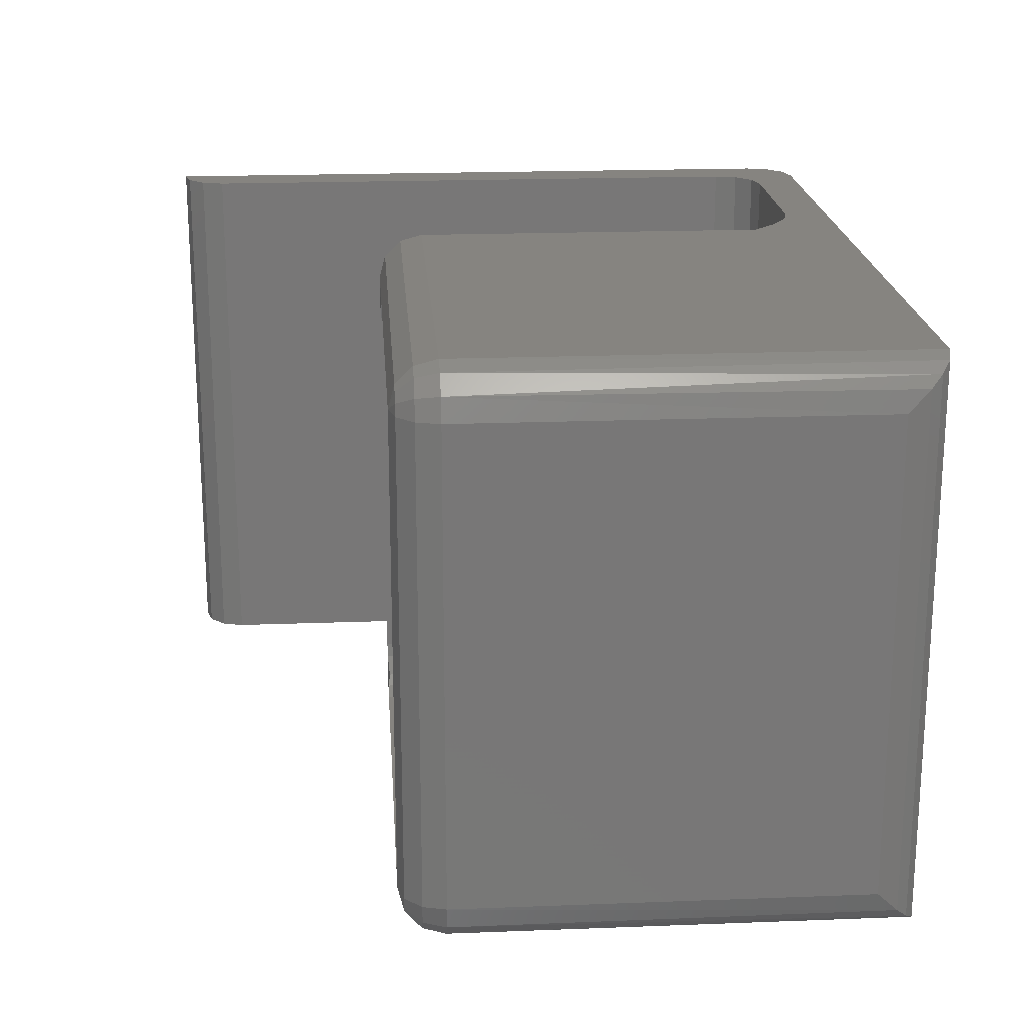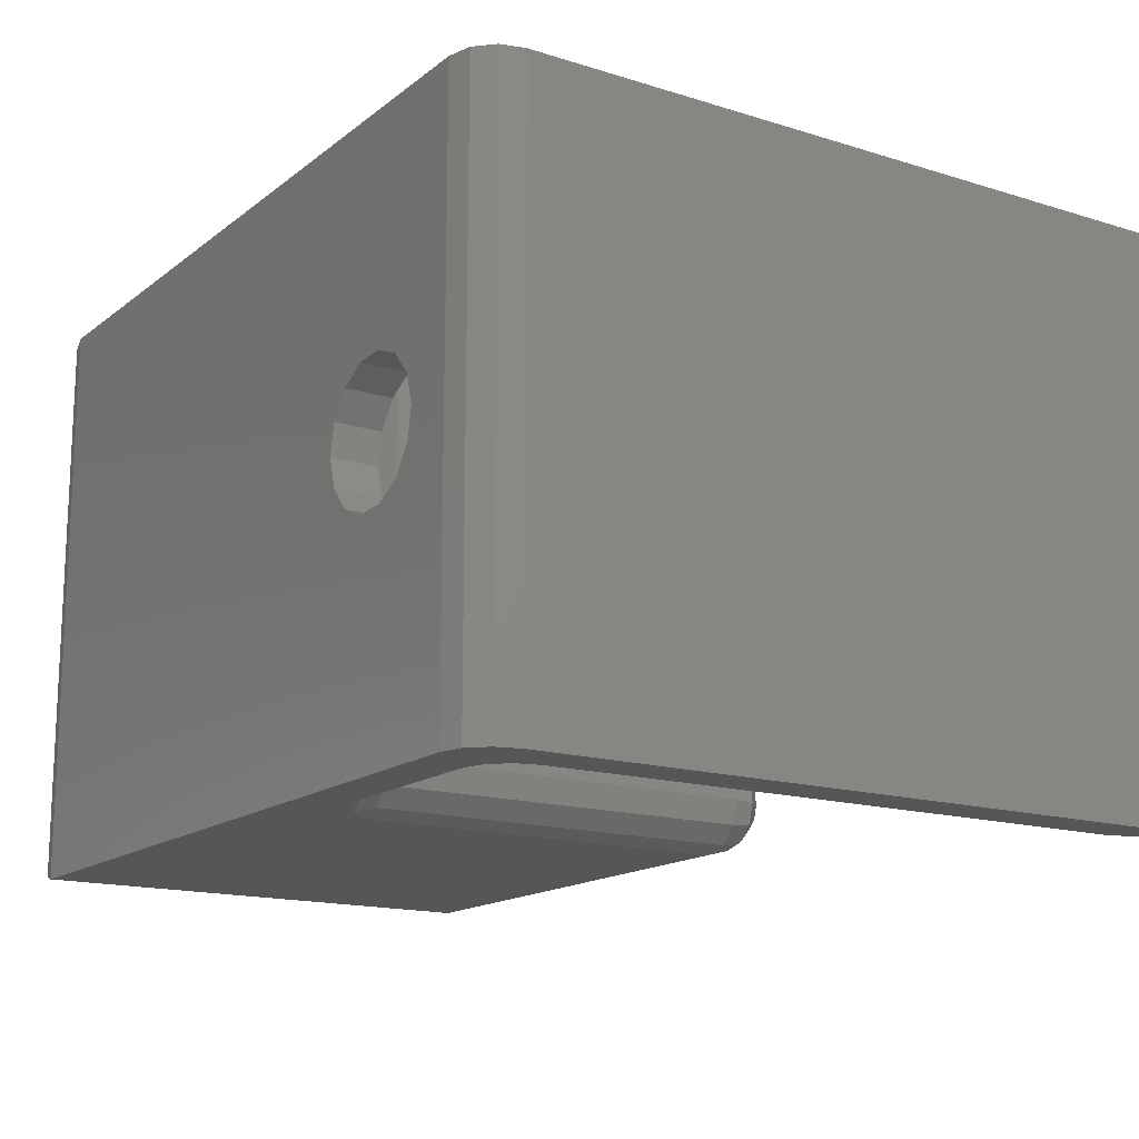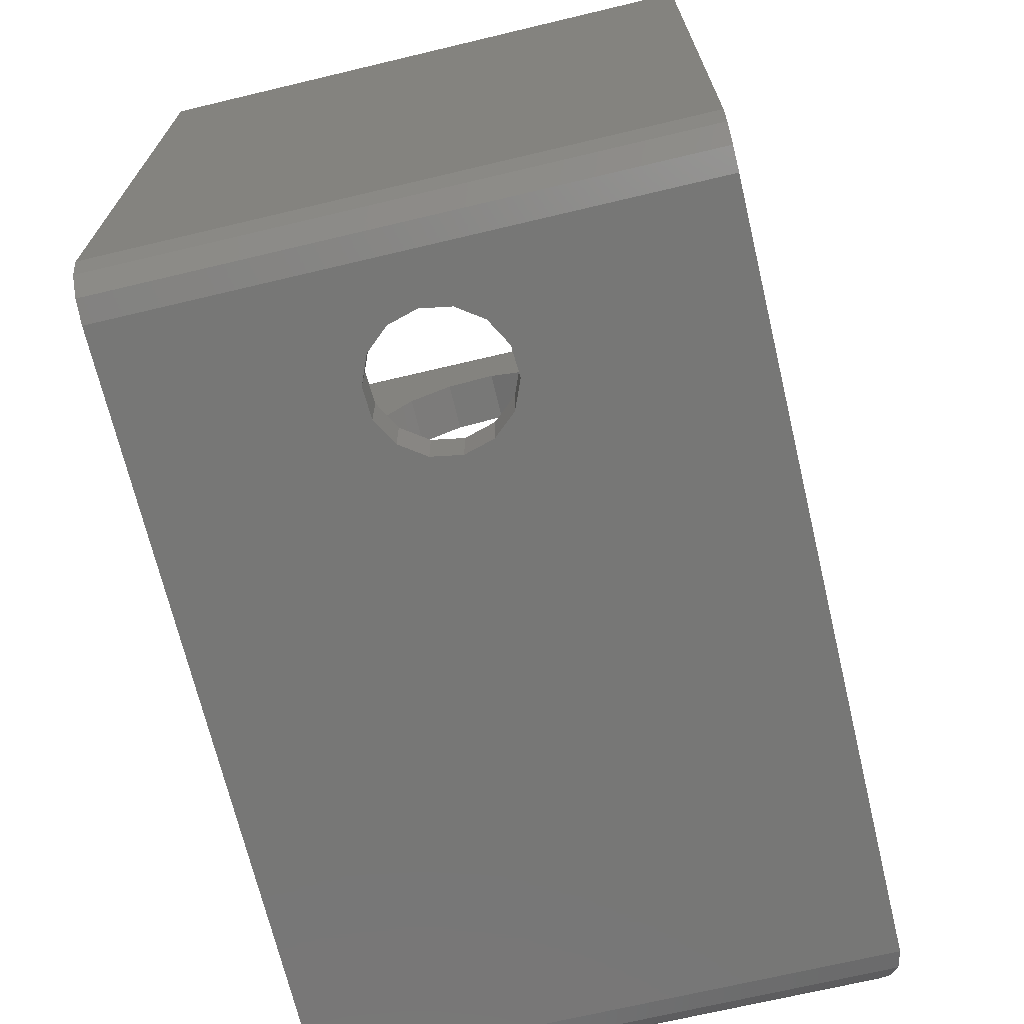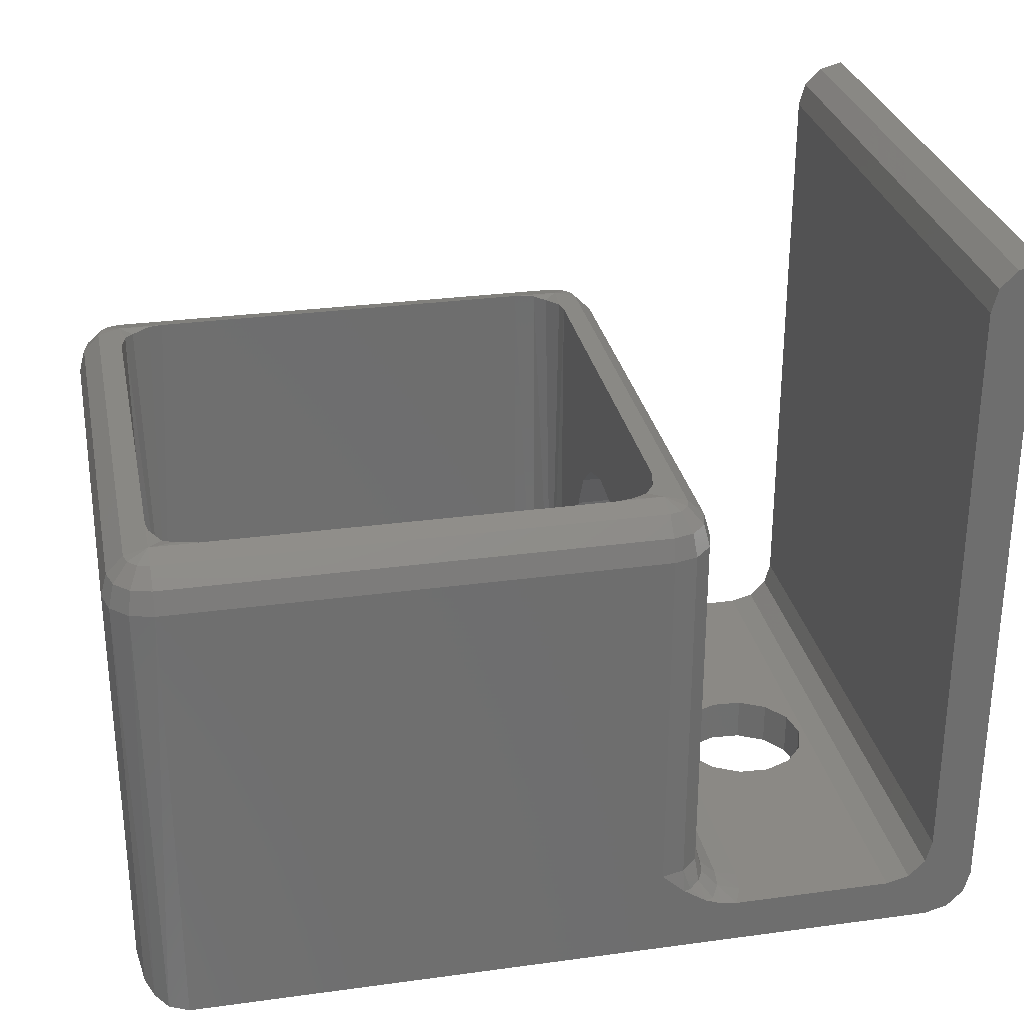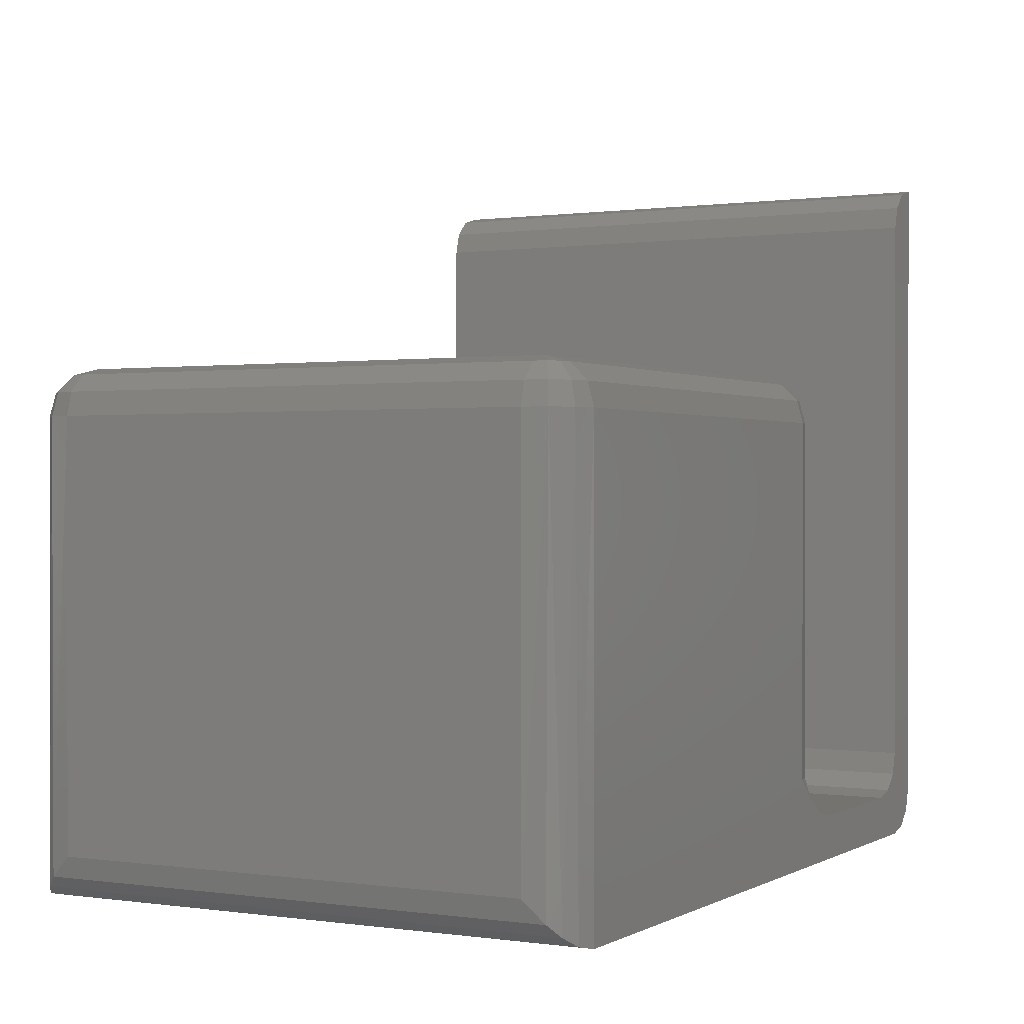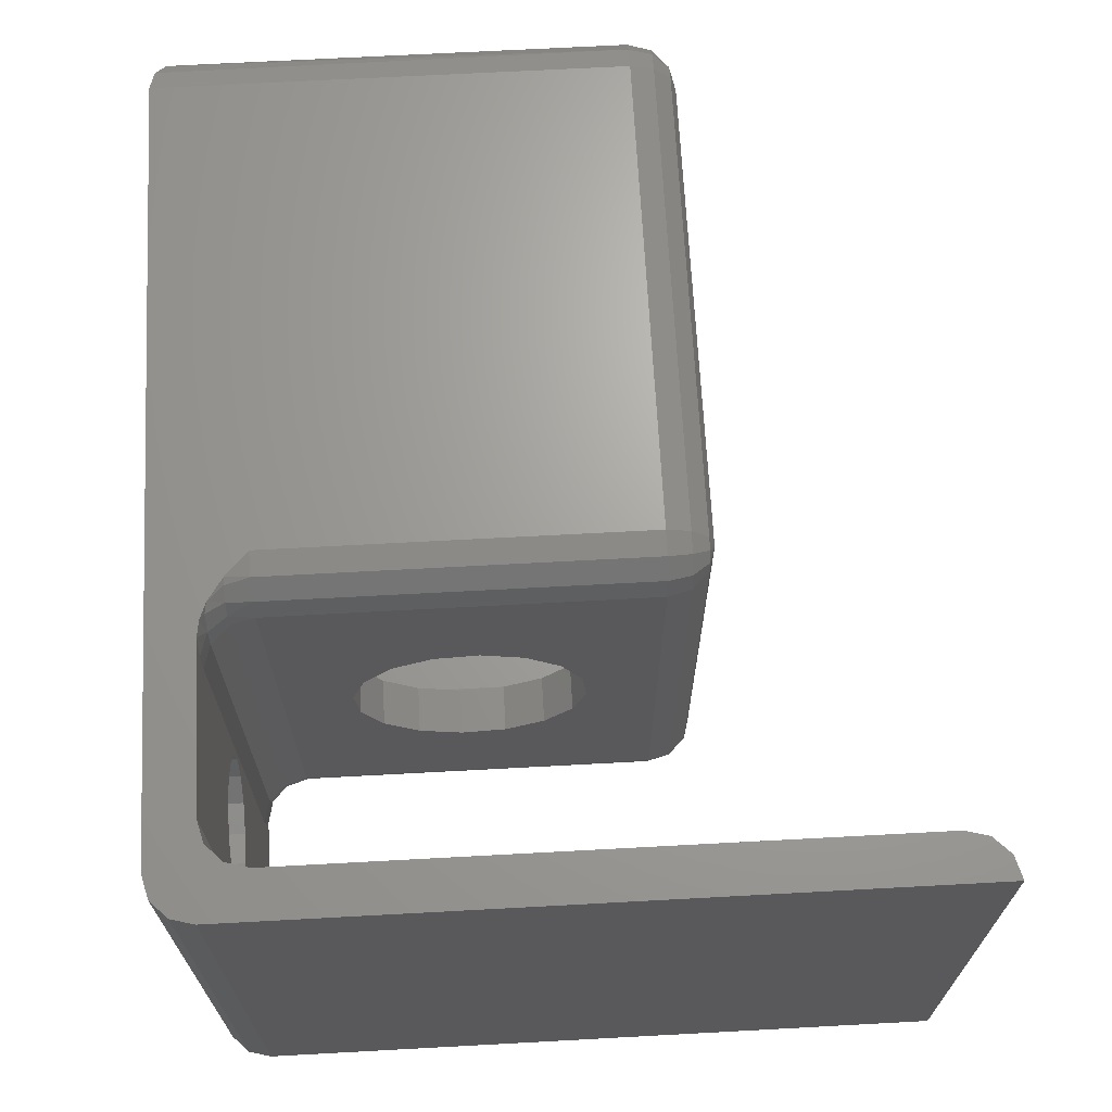
<metadata>
{"format":"stl","ext":"stl","renderer":"f3d","projection":"perspective","resolution":1024,"background":"white","views":[{"elev":20.1,"azim":86.0,"up":"+Y"},{"elev":-15.5,"azim":-123.1,"up":"+Y"},{"elev":-69.5,"azim":-76.6,"up":"+Z"},{"elev":29.2,"azim":168.6,"up":"+Z"},{"elev":0.4,"azim":118.4,"up":"+Z"},{"elev":67.7,"azim":-93.1,"up":"+Y"}]}
</metadata>
<code>
# stl→obj: 216 verts, 436 faces
v 71 4 44
v 68.24 4.197 44
v 67 4 44
v 69.83 5.172 43.82
v 29 4 44
v 31.2 4.429 43.98
v 30.17 5.172 43.82
v 33 4 44
v 29 2 43.46
v 71 2 43.46
v 29 0 40
v 71 0 40
v 29 0.5359 42
v 71 0.5359 42
v 29 46 44
v 29.43 43.8 43.98
v 30.17 44.83 43.82
v 29 42 44
v 29.2 6.76 44
v 29 8 44
v 27 4 43.46
v 27 46 43.46
v 25.54 4 42
v 25.54 46 42
v 25 4 40
v 25 46 40
v 67 46 4
v 33 46 4
v 69 45.46 4
v 31 45.46 4
v 70.46 44 4
v 29.54 44 4
v 71 42 4
v 29 42 4
v 71 8 4
v 29 8 4
v 70.46 6 4
v 29.54 6 4
v 69 4.536 4
v 31 4.536 4
v 67 4 4
v 33 4 4
v 29 27.82 33.6
v 29 31.27 31.79
v 29 33.78 28.79
v 29 34.94 25.07
v 29 29.79 15.22
v 29 26.07 14.06
v 29 22.18 14.4
v 29 18.73 16.21
v 29 16.22 19.21
v 29 15.06 22.93
v 29 15.4 26.82
v 29 34.6 21.18
v 29 32.79 17.73
v 29 17.21 30.27
v 29 20.21 32.78
v 29 23.93 33.94
v 27.27 3 43.46
v 28 2.268 43.46
v 27.27 1 42
v 27 0.5359 40
v 26 2.268 42
v 25.54 2 40
v 70.57 6.198 43.98
v 71 8 44
v 73 4 43.46
v 71 42 44
v 71 46 44
v 69.83 44.83 43.82
v 70.8 43.24 44
v 73 46 43.46
v 74.46 46 42
v 74.46 4 42
v 75 46 40
v 75 4 40
v 72 2.268 43.46
v 72.73 3 43.46
v 74 2.268 42
v 74.46 2 40
v 72.73 1 42
v 73 0.5359 40
v 31.76 45.8 44
v 33 46 44
v 68.8 45.57 43.98
v 67 46 44
v 71 48 43.46
v 29 48 43.46
v 71 50 40
v 29 50 40
v 71 49.46 42
v 29 49.46 42
v 28 47.73 43.46
v 27.27 47 43.46
v 26 47.73 42
v 25.54 48 40
v 27.27 49 42
v 27 49.46 40
v 72.73 47 43.46
v 72 47.73 43.46
v 72.73 49 42
v 73 49.46 40
v 74 47.73 42
v 74.46 48 40
v 29 0 8
v 27 0.5359 8
v 25.54 2 8
v 25 4 8
v 25 15.4 26.82
v 25 15.06 22.93
v 25 16.22 19.21
v 25 18.73 16.21
v 25 22.18 14.4
v 25 26.07 14.06
v 25 46 8
v 25 29.79 15.22
v 25 32.79 17.73
v 25 34.6 21.18
v 25 34.94 25.07
v 25 27.82 33.6
v 25 23.93 33.94
v 25 20.21 32.78
v 25 17.21 30.27
v 25 33.78 28.79
v 25 31.27 31.79
v 25.54 48 8
v 27 49.46 8
v 29 50 8
v 4 50 8
v 3.464 50 62
v 4 50 60
v 71 50 -1.776e-15
v 8 50 4
v 22.07 50 4
v 23.52 50 4.189
v 24.95 50 4.735
v 26.97 50 6.093
v 4 50 0
v 2 50 0.5359
v 2 50 63.46
v 4.536 50 6
v 6 50 4.536
v 0 50 4
v 5.329e-15 50 64
v 0.5359 50 2
v 0 0 4
v 0.5359 0 2
v 0 0 64
v 71 0 0
v 26.97 0 6.093
v 24.95 0 4.735
v 23.52 0 4.189
v 22.07 3.997e-15 4
v 8 3.997e-15 4
v 4 0 0
v 2 0 0.5359
v 4 0 8
v 4 0 60
v 3.464 0 62
v 2 0 63.46
v 6 0 4.536
v 4.536 0 6
v 72.73 49.61 0.393
v 73.83 48.82 1.175
v 74.55 47.84 2.16
v 75 46 4
v 75 4 4
v 74.55 2.16 2.16
v 73.83 1.175 1.175
v 72.73 0.393 0.393
v 21.27 1.929 4
v 21 4 4
v 15.53 19.09 4
v 12.87 19.23 4
v 10.52 20.51 4
v 8.968 22.68 4
v 8.508 25.31 4
v 9.235 27.88 4
v 11 29.88 4
v 13.47 30.91 4
v 16.13 30.77 4
v 21 46 4
v 21.27 48.07 4
v 20.49 24.69 4
v 19.77 22.12 4
v 18 20.12 4
v 18.48 29.49 4
v 20.03 27.32 4
v 24.69 47.4 6
v 25.33 48.67 6
v 26.33 49.67 6
v 23.29 47.85 4.536
v 24.15 49.53 4.536
v 24.46 46 6
v 23 46 4.536
v 24.46 4 6
v 24.69 2.598 6
v 23.29 2.146 4.536
v 26.33 0.3304 6
v 25.33 1.334 6
v 23 4 4.536
v 24.15 0.4733 4.536
v 18.48 29.49 0
v 16.13 30.77 0
v 13.47 30.91 0
v 11 29.88 0
v 9.235 27.88 1.332e-15
v 8.508 25.31 0
v 8.968 22.68 0
v 10.52 20.51 0
v 12.87 19.23 0
v 15.53 19.09 0
v 18 20.12 0
v 19.77 22.12 1.332e-15
v 20.49 24.69 0
v 20.03 27.32 0
f 1 2 3
f 1 4 2
f 5 6 7
f 5 8 6
f 9 10 1
f 9 1 3
f 9 3 8
f 9 8 5
f 11 12 13
f 13 12 14
f 13 14 9
f 9 14 10
f 15 16 17
f 15 18 16
f 5 7 19
f 5 19 20
f 5 20 21
f 21 20 18
f 21 18 15
f 21 15 22
f 21 22 23
f 23 22 24
f 23 24 25
f 25 24 26
f 27 28 29
f 29 28 30
f 29 30 31
f 31 30 32
f 31 32 33
f 33 32 34
f 33 34 35
f 35 34 36
f 35 36 37
f 37 36 38
f 37 38 39
f 39 38 40
f 39 40 41
f 41 40 42
f 8 3 42
f 42 3 41
f 18 20 43
f 18 43 44
f 18 44 45
f 18 45 46
f 18 46 34
f 36 47 48
f 36 48 49
f 36 49 50
f 36 50 51
f 36 51 52
f 36 52 53
f 36 53 20
f 34 46 54
f 34 54 55
f 34 55 47
f 34 47 36
f 20 53 56
f 20 56 57
f 20 57 58
f 20 58 43
f 5 21 59
f 5 59 60
f 5 60 9
f 9 60 13
f 13 60 61
f 13 61 11
f 11 61 62
f 59 21 63
f 63 21 23
f 63 23 64
f 64 23 25
f 60 59 61
f 61 59 63
f 61 63 62
f 62 63 64
f 19 7 38
f 38 7 6
f 38 6 40
f 40 6 8
f 40 8 42
f 19 38 20
f 20 38 36
f 1 65 4
f 66 65 1
f 66 1 67
f 66 67 68
f 69 70 71
f 69 71 68
f 69 68 67
f 69 67 72
f 72 67 73
f 73 67 74
f 73 74 75
f 75 74 76
f 68 33 66
f 66 33 35
f 1 10 77
f 1 77 78
f 1 78 67
f 67 78 74
f 74 78 79
f 74 79 76
f 76 79 80
f 77 10 81
f 81 10 14
f 81 14 82
f 82 14 12
f 78 77 79
f 79 77 81
f 79 81 80
f 80 81 82
f 2 4 39
f 39 4 65
f 39 65 37
f 37 65 66
f 37 66 35
f 2 39 3
f 3 39 41
f 15 83 84
f 15 17 83
f 69 85 70
f 69 86 85
f 87 88 15
f 87 15 84
f 87 84 86
f 87 86 69
f 89 90 91
f 91 90 92
f 91 92 87
f 87 92 88
f 86 84 27
f 27 84 28
f 15 88 93
f 15 93 94
f 15 94 22
f 22 94 24
f 24 94 95
f 24 95 26
f 26 95 96
f 93 88 97
f 97 88 92
f 97 92 98
f 98 92 90
f 94 93 95
f 95 93 97
f 95 97 96
f 96 97 98
f 83 17 30
f 30 17 16
f 30 16 32
f 32 16 18
f 32 18 34
f 83 30 84
f 84 30 28
f 69 72 99
f 69 99 100
f 69 100 87
f 87 100 91
f 91 100 101
f 91 101 89
f 89 101 102
f 99 72 103
f 103 72 73
f 103 73 104
f 104 73 75
f 100 99 101
f 101 99 103
f 101 103 102
f 102 103 104
f 71 70 31
f 31 70 85
f 31 85 29
f 29 85 86
f 29 86 27
f 71 31 68
f 68 31 33
f 105 11 106
f 106 11 62
f 106 62 107
f 107 62 64
f 107 64 108
f 108 64 25
f 108 25 109
f 108 109 110
f 108 110 111
f 108 111 112
f 108 112 113
f 108 113 114
f 115 108 114
f 115 114 116
f 115 116 117
f 115 117 118
f 115 118 119
f 115 119 26
f 25 120 121
f 25 121 122
f 25 122 123
f 25 123 109
f 26 119 124
f 26 124 125
f 26 125 120
f 26 120 25
f 115 26 126
f 126 26 96
f 126 96 127
f 127 96 98
f 127 98 128
f 128 98 90
f 129 130 131
f 132 133 134
f 132 134 135
f 132 135 136
f 132 136 137
f 132 137 128
f 132 128 90
f 132 90 89
f 138 139 140
f 138 140 130
f 138 130 129
f 138 129 141
f 138 141 142
f 138 142 133
f 138 133 132
f 143 144 145
f 145 144 140
f 145 140 139
f 146 147 148
f 149 12 11
f 149 11 105
f 149 105 150
f 149 150 151
f 149 151 152
f 149 152 153
f 149 153 154
f 149 154 155
f 156 157 158
f 156 158 159
f 156 159 160
f 156 160 148
f 156 148 147
f 155 154 161
f 155 161 162
f 155 162 157
f 155 157 156
f 132 89 163
f 163 89 102
f 163 102 164
f 164 102 104
f 164 104 165
f 75 166 104
f 104 166 165
f 167 76 168
f 168 76 80
f 168 80 169
f 169 80 82
f 169 82 170
f 12 149 82
f 82 149 170
f 76 167 75
f 75 167 166
f 154 153 171
f 154 171 172
f 154 172 173
f 154 173 174
f 154 174 175
f 154 175 176
f 154 176 177
f 154 177 133
f 133 177 178
f 133 178 179
f 133 179 180
f 133 180 181
f 133 181 182
f 133 182 183
f 133 183 134
f 172 184 185
f 172 185 186
f 172 186 173
f 182 181 187
f 182 187 188
f 182 188 184
f 182 184 172
f 126 189 115
f 137 127 128
f 136 190 191
f 191 137 136
f 127 190 126
f 191 190 127
f 127 137 191
f 183 192 134
f 193 136 135
f 193 190 136
f 126 190 189
f 189 190 193
f 189 193 192
f 192 193 135
f 192 135 134
f 115 189 194
f 194 189 192
f 194 192 195
f 195 192 183
f 195 183 182
f 196 197 108
f 197 107 108
f 198 171 153
f 199 150 106
f 107 199 106
f 200 199 107
f 151 150 199
f 200 151 199
f 106 150 105
f 171 201 172
f 151 202 152
f 202 151 200
f 107 197 200
f 200 197 198
f 200 198 202
f 202 198 153
f 202 153 152
f 171 198 201
f 201 198 197
f 201 197 196
f 201 182 172
f 182 201 195
f 195 201 196
f 195 196 194
f 194 196 108
f 194 108 115
f 132 149 203
f 132 203 204
f 132 204 205
f 132 205 138
f 138 205 206
f 138 206 207
f 138 207 208
f 138 208 155
f 155 208 209
f 155 209 210
f 155 210 211
f 155 211 212
f 155 212 149
f 149 212 213
f 149 213 214
f 149 214 215
f 149 215 216
f 149 216 203
f 149 132 170
f 170 132 163
f 170 163 169
f 169 163 164
f 169 164 168
f 168 164 165
f 168 165 167
f 167 165 166
f 143 146 144
f 144 146 148
f 138 155 139
f 139 155 156
f 139 156 145
f 145 156 147
f 145 147 143
f 143 147 146
f 157 129 158
f 158 129 131
f 158 131 159
f 159 131 130
f 159 130 160
f 160 130 140
f 160 140 148
f 148 140 144
f 162 129 157
f 129 162 141
f 141 162 161
f 141 161 142
f 142 161 154
f 142 154 133
f 175 209 176
f 176 209 208
f 176 208 177
f 177 208 207
f 177 207 178
f 209 175 210
f 210 175 174
f 210 174 211
f 211 174 173
f 211 173 212
f 212 173 186
f 212 186 213
f 213 186 185
f 213 185 214
f 187 216 188
f 188 216 215
f 188 215 184
f 184 215 214
f 184 214 185
f 216 187 203
f 203 187 181
f 203 181 204
f 204 181 180
f 204 180 205
f 205 180 179
f 205 179 206
f 206 179 178
f 206 178 207
f 122 56 123
f 123 56 53
f 123 53 109
f 109 53 52
f 109 52 110
f 110 52 51
f 110 51 111
f 56 122 57
f 57 122 121
f 57 121 58
f 58 121 120
f 58 120 43
f 43 120 125
f 43 125 44
f 44 125 124
f 44 124 45
f 116 55 117
f 117 55 54
f 117 54 118
f 118 54 46
f 118 46 119
f 119 46 45
f 119 45 124
f 55 116 47
f 47 116 114
f 47 114 48
f 48 114 113
f 48 113 49
f 49 113 112
f 49 112 50
f 50 112 111
f 50 111 51

</code>
